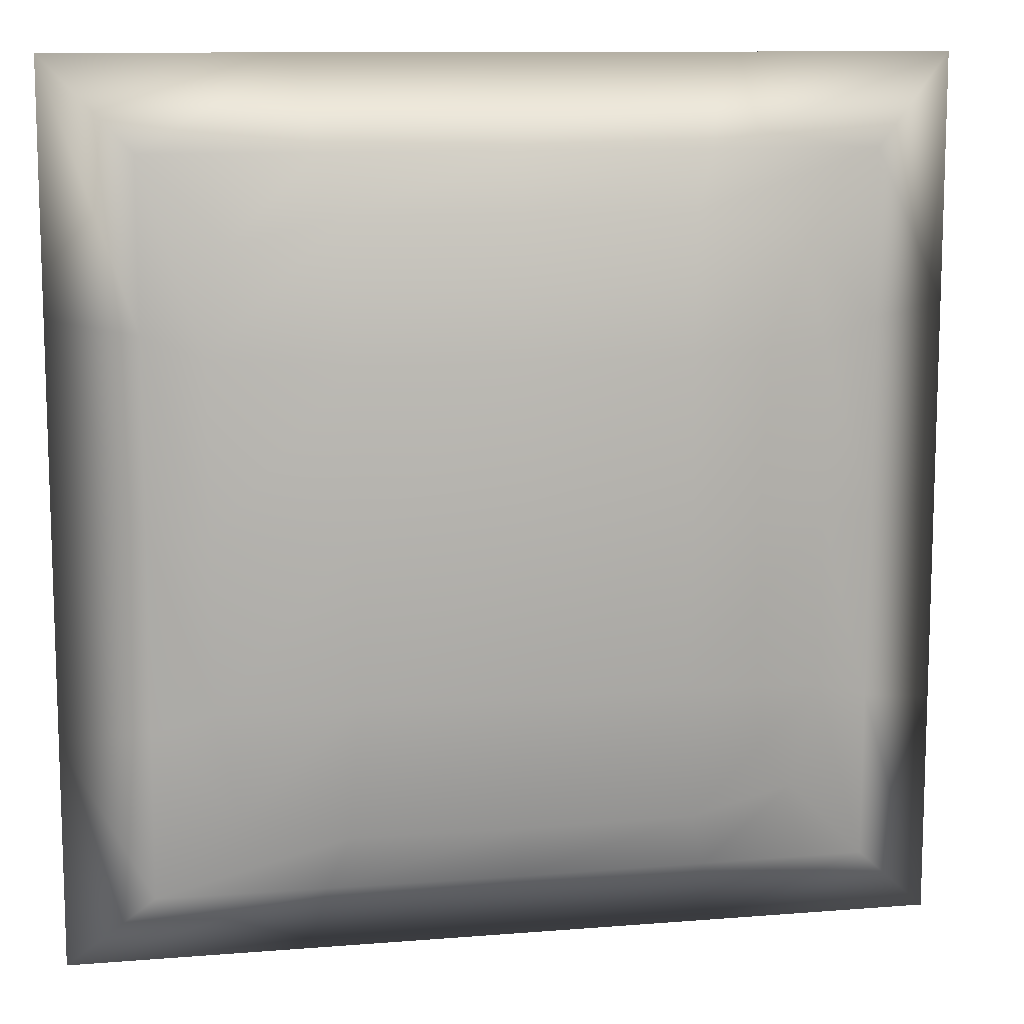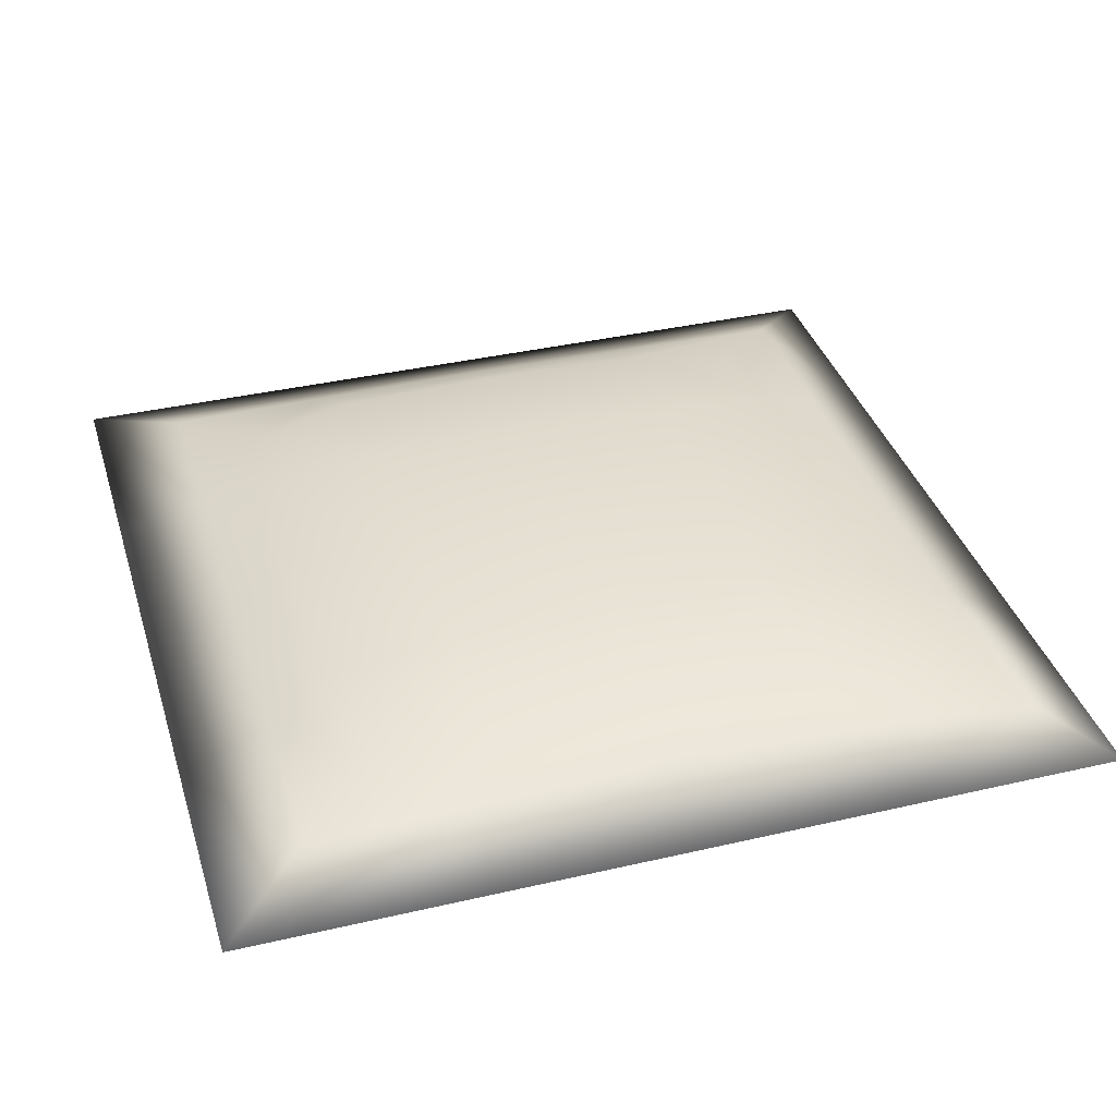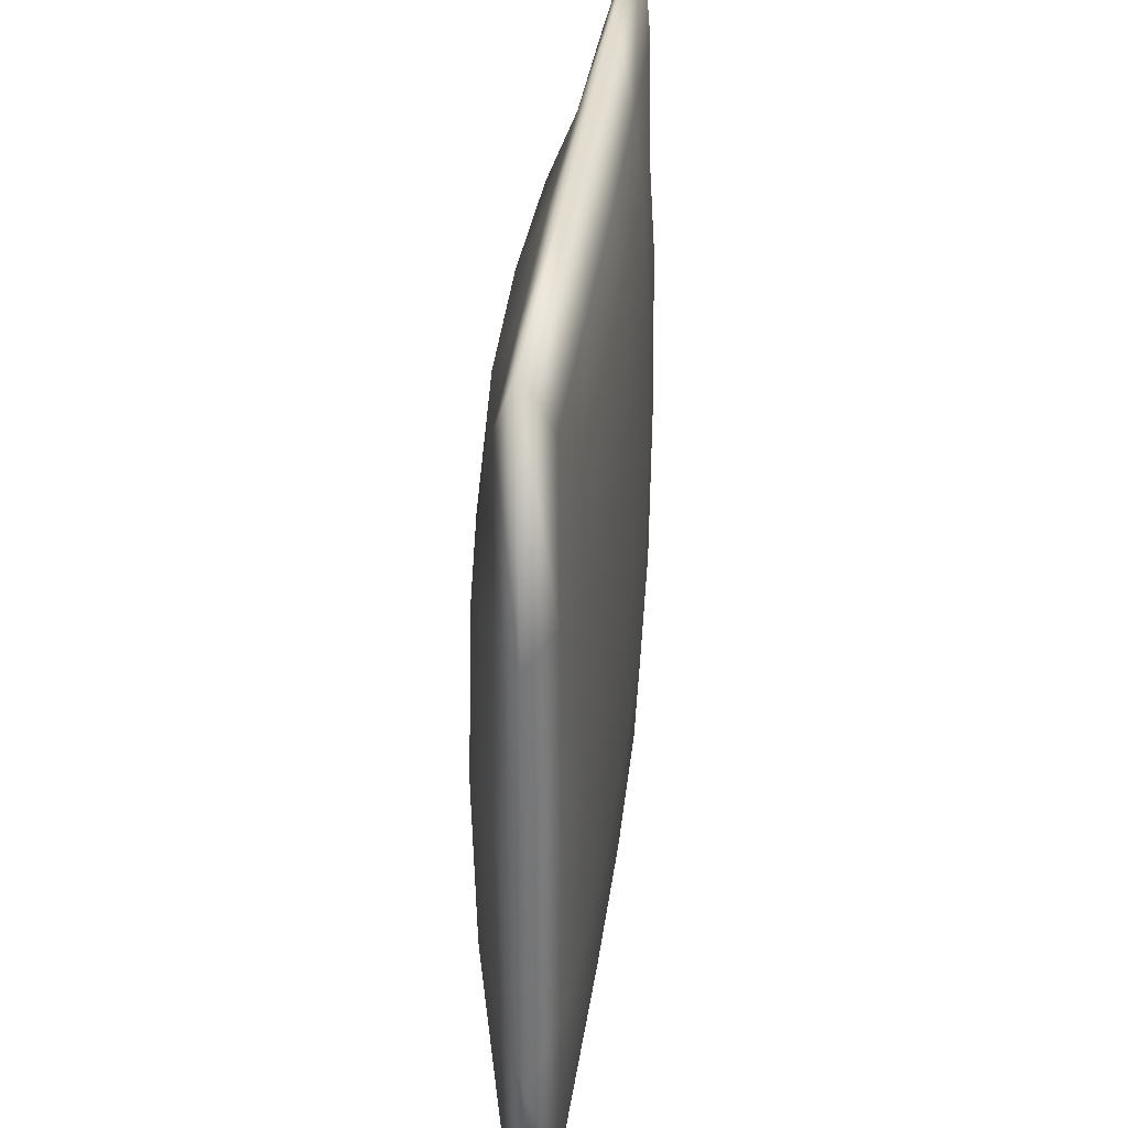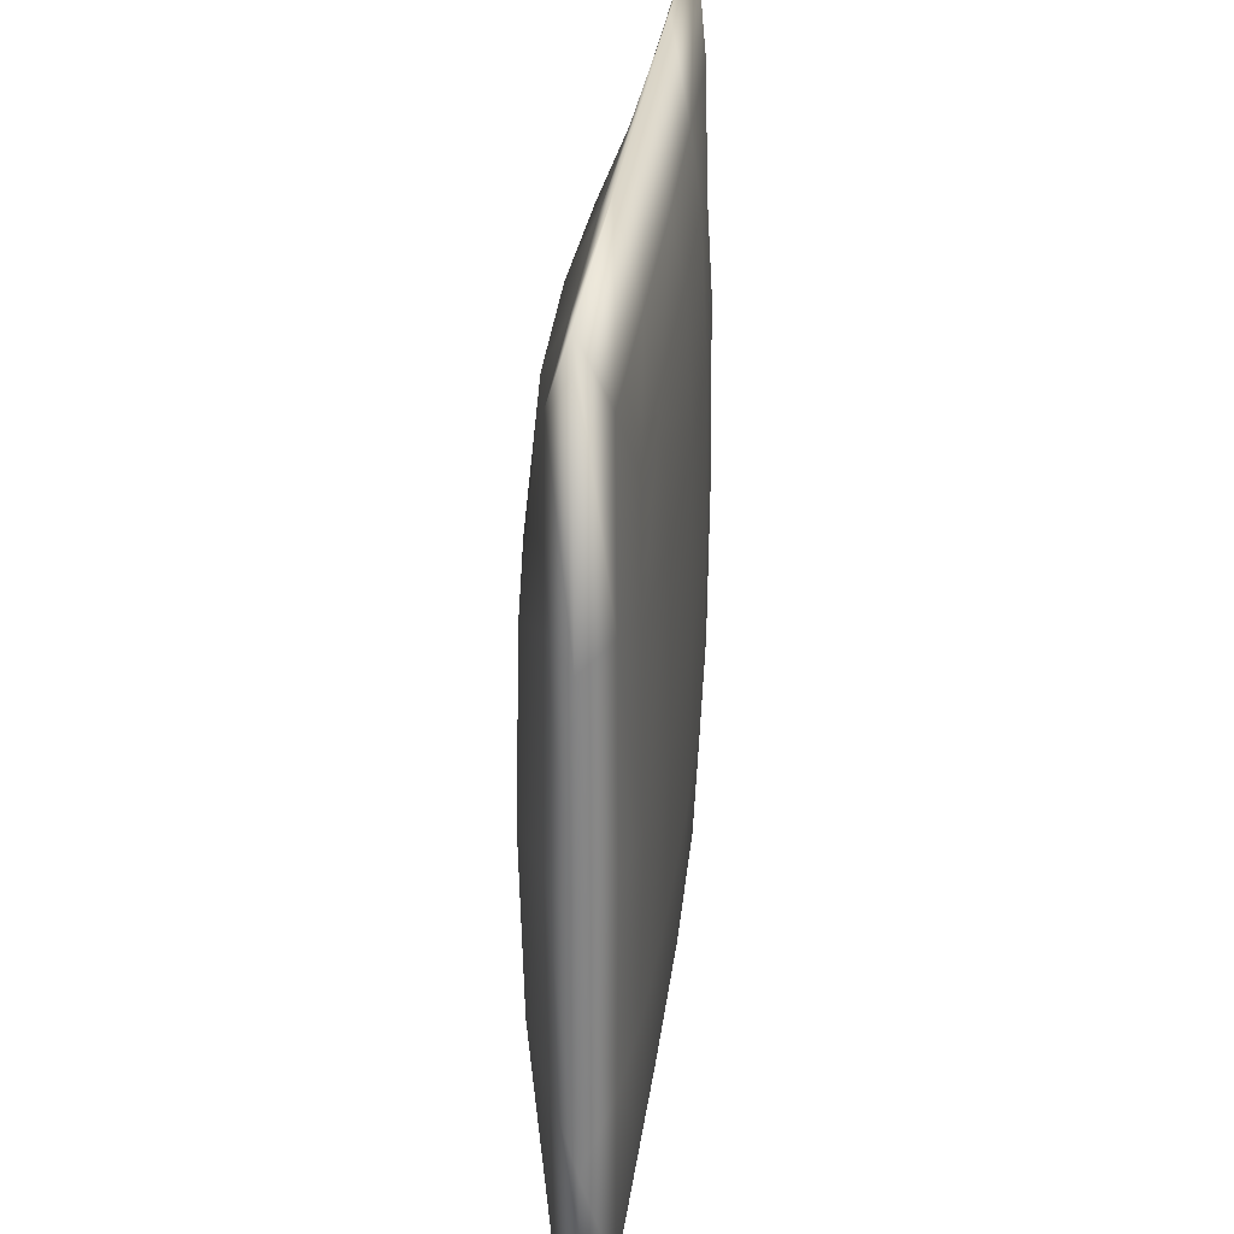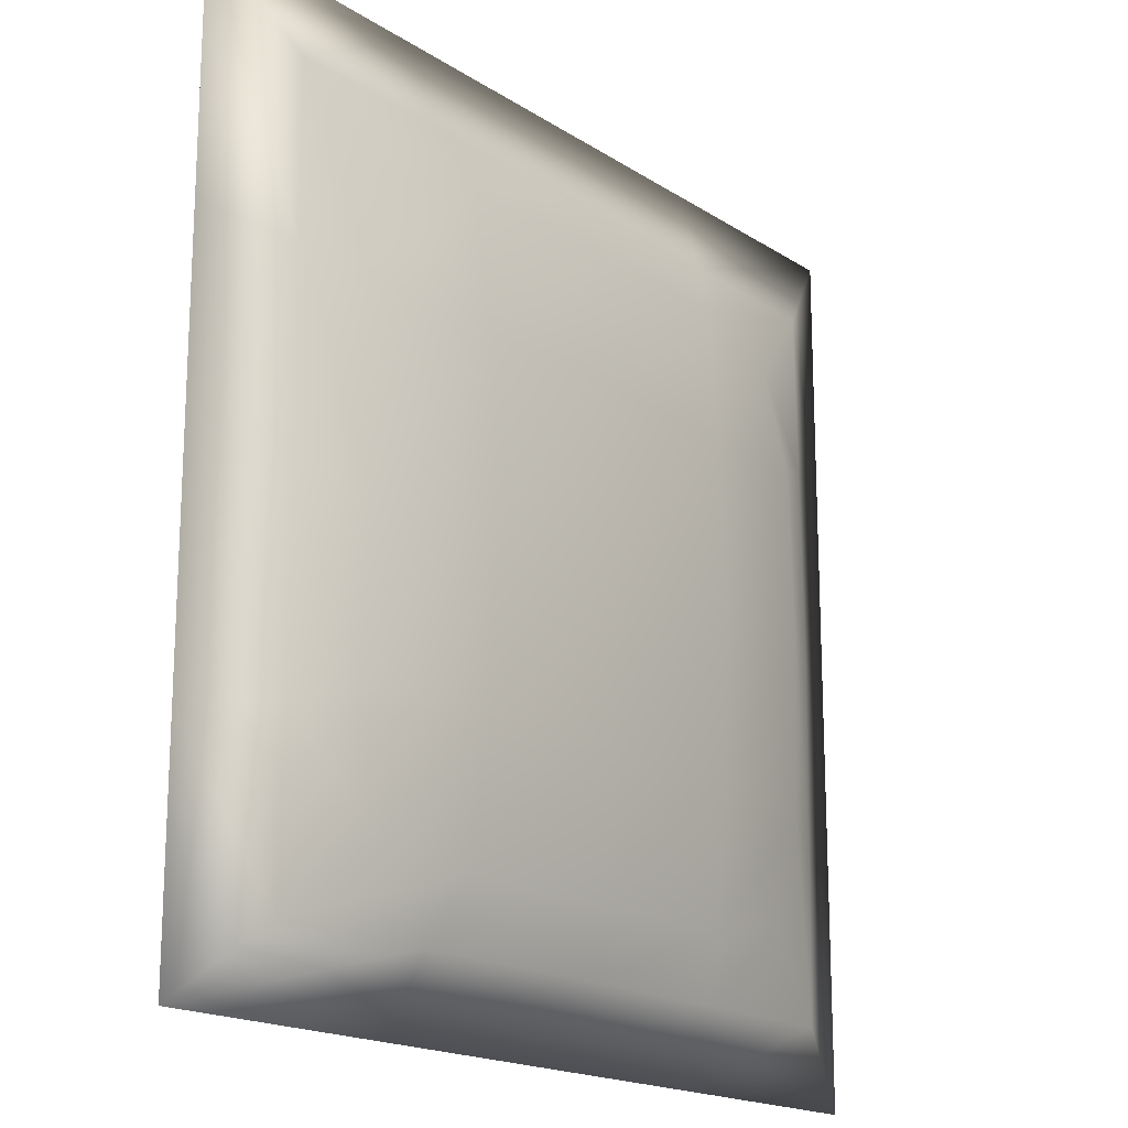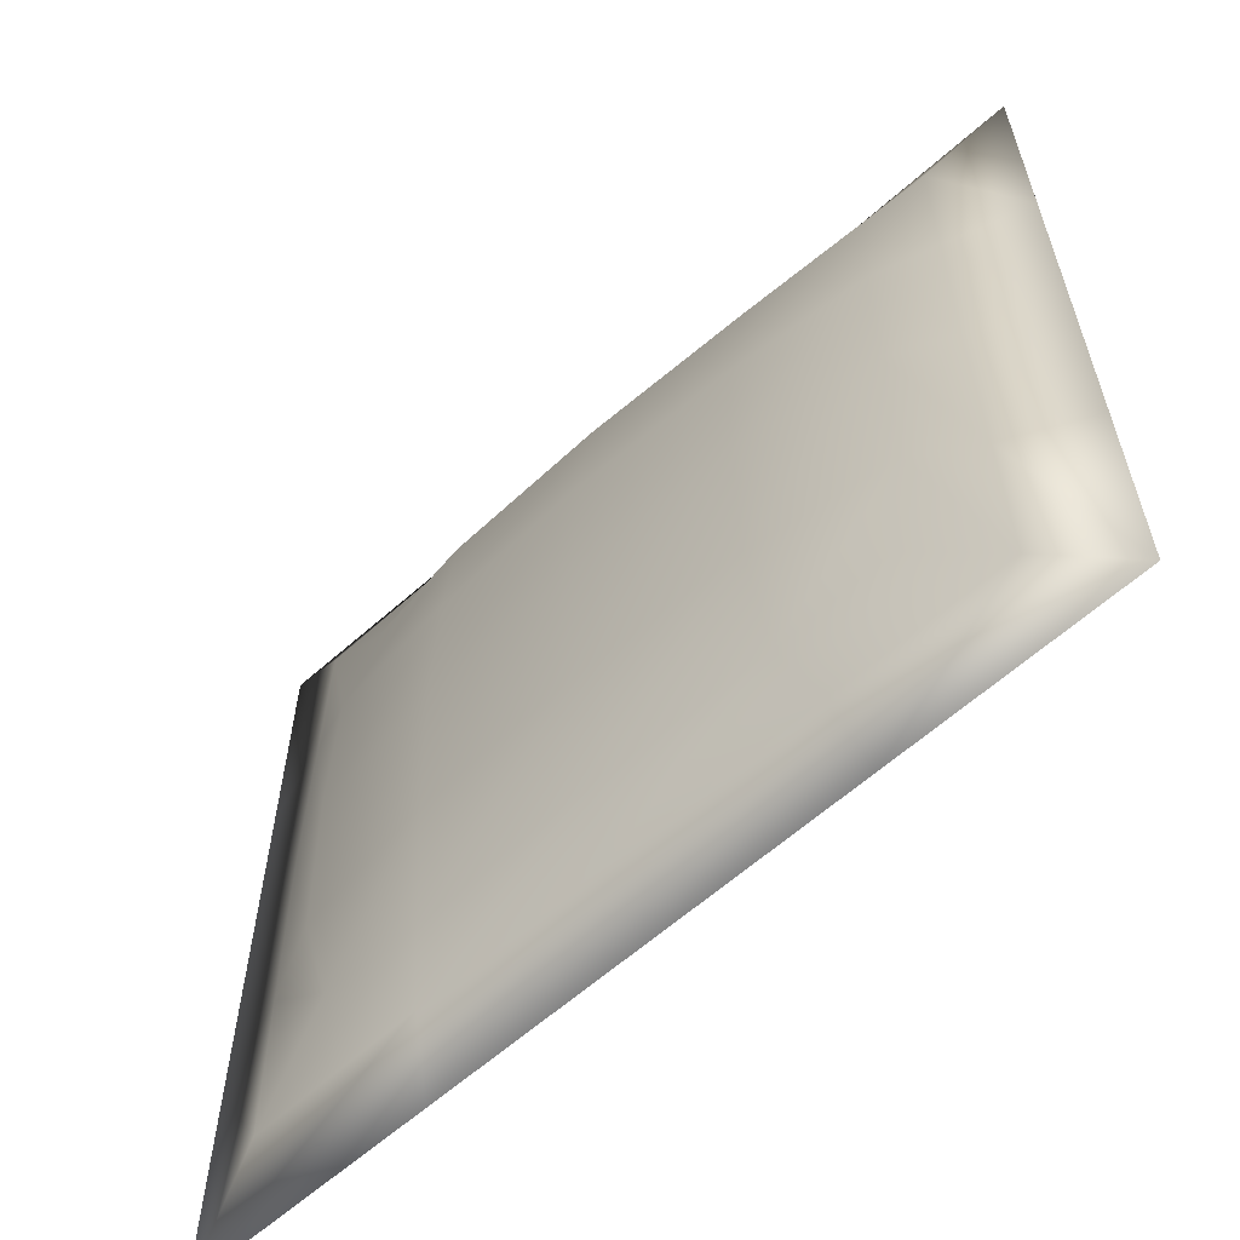
<metadata>
{"format":"obj","ext":"obj","renderer":"f3d","projection":"perspective","resolution":1024,"background":"white","views":[{"elev":11.0,"azim":168.7,"up":"+Z"},{"elev":37.2,"azim":73.4,"up":"+Y"},{"elev":33.4,"azim":-83.3,"up":"+Z"},{"elev":28.6,"azim":-83.8,"up":"+Z"},{"elev":-17.8,"azim":128.7,"up":"+Z"},{"elev":-61.6,"azim":-137.9,"up":"+Z"}]}
</metadata>
<code>
g default
v -25.58 -42.91 127.5
v 25.58 -42.91 127.5
v -25.58 -36.02 127.5
v 25.58 -36.02 127.5
v -25.58 -36.02 76.39
v 25.58 -36.02 76.39
v -25.58 -42.91 76.39
v 25.58 -42.91 76.39
v -27.81 -34.85 102
v 41.29 -40.44 62
v 0 -43.42 74.16
v -40.58 -40.44 62
v 27.81 -43.42 102
v -27.81 -43.42 102
v -0 -43.42 129.8
v 41.29 -40.44 143.7
v -0 -34.85 129.8
v -40.58 -40.44 143.7
v 27.81 -34.85 102
v 0 -34.85 74.16
v -0 -40.44 143.7
v -0 -32.81 102
v 0 -40.44 62
v -0 -44.31 102
v 41.29 -40.44 102
v -40.58 -40.44 102
v -33.25 -37.82 68.72
v 33.25 -37.82 68.72
v 19.02 -40.44 62
v 33.25 -42.12 68.72
v 15.8 -43.25 74.16
v -0 -42.3 68.72
v -15.8 -43.25 74.16
v -33.25 -42.12 68.72
v -0 -44.09 86.81
v -15.15 -44.09 102
v -27.81 -43.25 86.17
v 27.81 -43.25 86.17
v 15.15 -44.09 102
v 27.81 -43.25 117.8
v -0 -44.09 117.1
v -27.81 -43.25 117.8
v 33.25 -42.3 102
v 41.29 -40.44 121
v 41.29 -40.44 82.94
v 33.25 -37.4 102
v -33.25 -42.3 102
v -40.58 -40.44 82.94
v -40.58 -40.44 121
v -33.25 -37.4 102
v -15.8 -43.25 129.8
v 0 -42.3 135.2
v -19.02 -40.44 143.7
v -33.25 -42.12 135.2
v 15.8 -43.25 129.8
v 33.25 -42.12 135.2
v 19.02 -40.44 143.7
v 33.25 -37.82 135.2
v 15.8 -35.24 129.8
v -0 -37.4 135.2
v -15.8 -35.24 129.8
v -33.25 -37.82 135.2
v -0 -33.32 117.1
v -15.15 -33.32 102
v -27.81 -35.24 117.8
v 27.81 -35.24 117.8
v 15.15 -33.32 102
v 27.81 -35.24 86.17
v 15.8 -35.24 74.16
v -0 -33.32 86.81
v -15.8 -35.24 74.16
v -27.81 -35.24 86.17
v 0 -37.4 68.72
v -19.02 -40.44 62
v -17.73 -42.21 135.2
v 17.73 -42.21 135.2
v 17.73 -37.61 135.2
v -17.73 -37.61 135.2
v -15.15 -33.81 117.1
v 15.15 -33.81 117.1
v 15.15 -33.81 86.81
v -15.15 -33.81 86.81
v -17.73 -37.61 68.72
v 17.73 -37.61 68.72
v 17.73 -42.21 68.72
v -17.73 -42.21 68.72
v -15.15 -43.88 86.81
v 15.15 -43.88 86.81
v 15.15 -43.88 117.1
v -15.15 -43.88 117.1
v 33.25 -42.21 119.7
v 33.25 -42.21 84.23
v 33.25 -37.61 84.23
v 33.25 -37.61 119.7
v -33.25 -42.21 84.23
v -33.25 -42.21 119.7
v -33.25 -37.61 119.7
v -33.25 -37.61 84.23
g pillow
f 1 51 75 54
f 51 15 52 75
f 75 52 21 53
f 54 75 53 18
f 15 55 76 52
f 55 2 56 76
f 76 56 16 57
f 52 76 57 21
f 21 57 77 60
f 57 16 58 77
f 77 58 4 59
f 60 77 59 17
f 18 53 78 62
f 53 21 60 78
f 78 60 17 61
f 62 78 61 3
f 3 61 79 65
f 61 17 63 79
f 79 63 22 64
f 65 79 64 9
f 17 59 80 63
f 59 4 66 80
f 80 66 19 67
f 63 80 67 22
f 22 67 81 70
f 67 19 68 81
f 81 68 6 69
f 70 81 69 20
f 9 64 82 72
f 64 22 70 82
f 82 70 20 71
f 72 82 71 5
f 5 71 83 27
f 71 20 73 83
f 83 73 23 74
f 27 83 74 12
f 20 69 84 73
f 69 6 28 84
f 84 28 10 29
f 73 84 29 23
f 23 29 85 32
f 29 10 30 85
f 85 30 8 31
f 32 85 31 11
f 12 74 86 34
f 74 23 32 86
f 86 32 11 33
f 34 86 33 7
f 7 33 87 37
f 33 11 35 87
f 87 35 24 36
f 37 87 36 14
f 11 31 88 35
f 31 8 38 88
f 88 38 13 39
f 35 88 39 24
f 24 39 89 41
f 39 13 40 89
f 89 40 2 55
f 41 89 55 15
f 14 36 90 42
f 36 24 41 90
f 90 41 15 51
f 42 90 51 1
f 2 40 91 56
f 40 13 43 91
f 91 43 25 44
f 56 91 44 16
f 13 38 92 43
f 38 8 30 92
f 92 30 10 45
f 43 92 45 25
f 25 45 93 46
f 45 10 28 93
f 93 28 6 68
f 46 93 68 19
f 16 44 94 58
f 44 25 46 94
f 94 46 19 66
f 58 94 66 4
f 7 37 95 34
f 37 14 47 95
f 95 47 26 48
f 34 95 48 12
f 14 42 96 47
f 42 1 54 96
f 96 54 18 49
f 47 96 49 26
f 26 49 97 50
f 49 18 62 97
f 97 62 3 65
f 50 97 65 9
f 12 48 98 27
f 48 26 50 98
f 98 50 9 72
f 27 98 72 5

</code>
